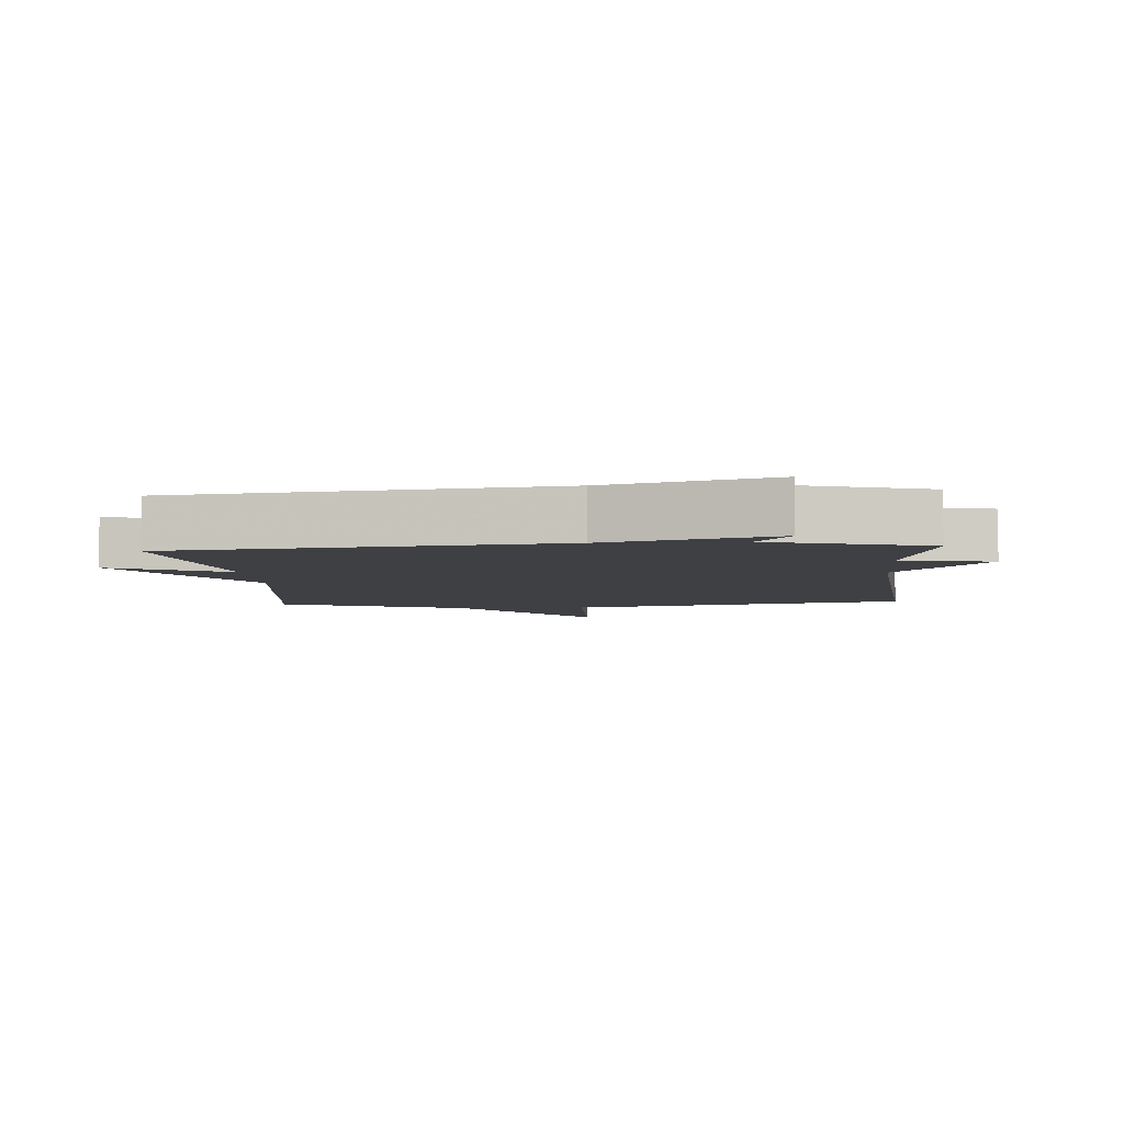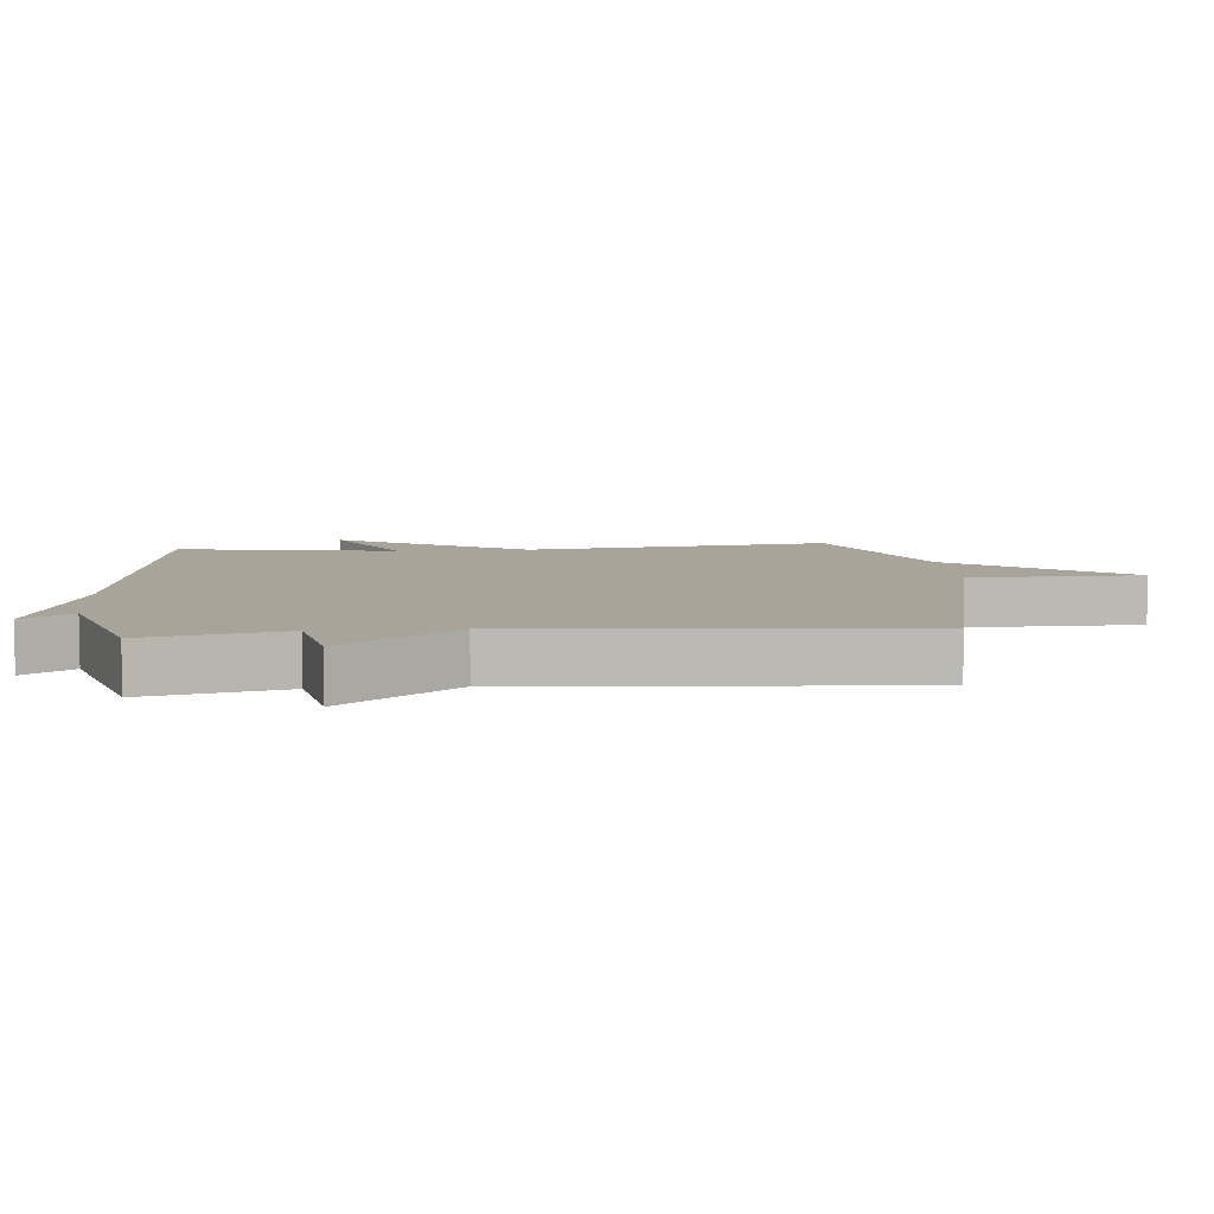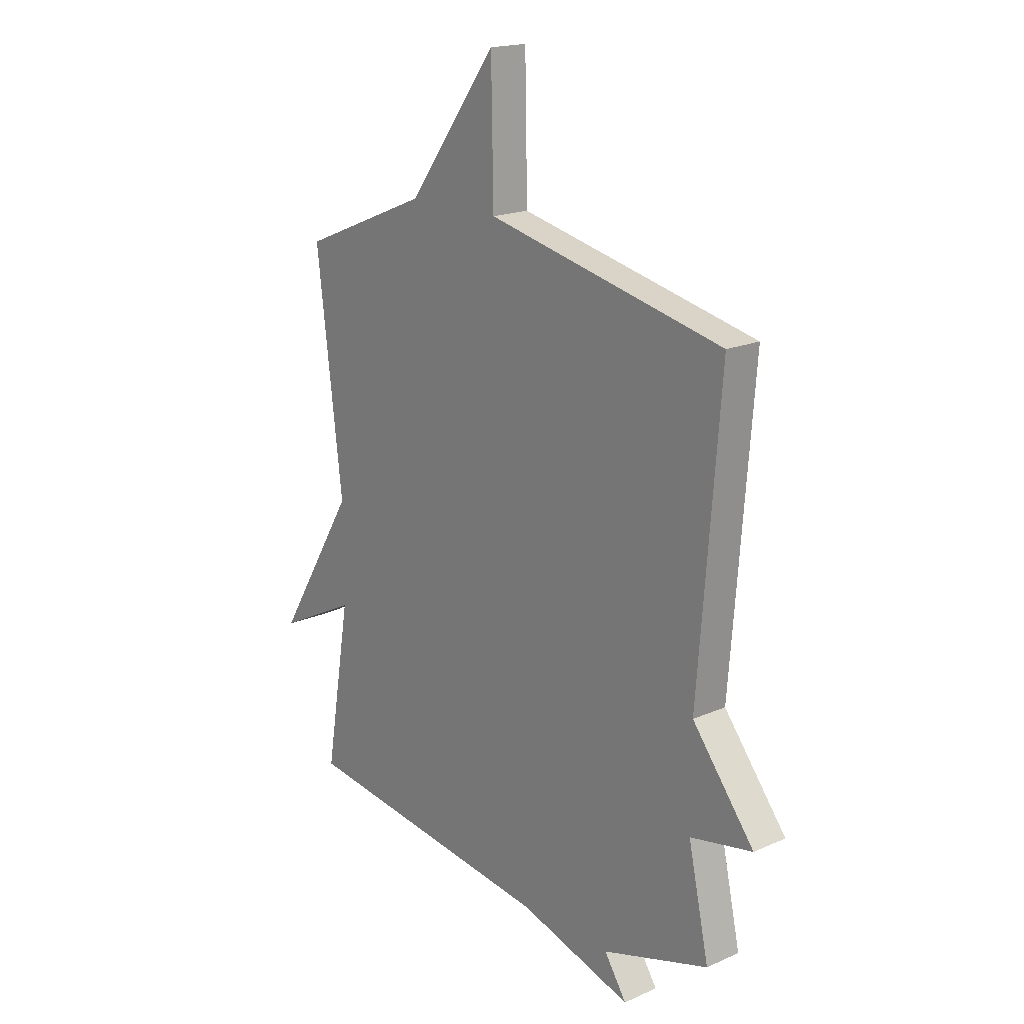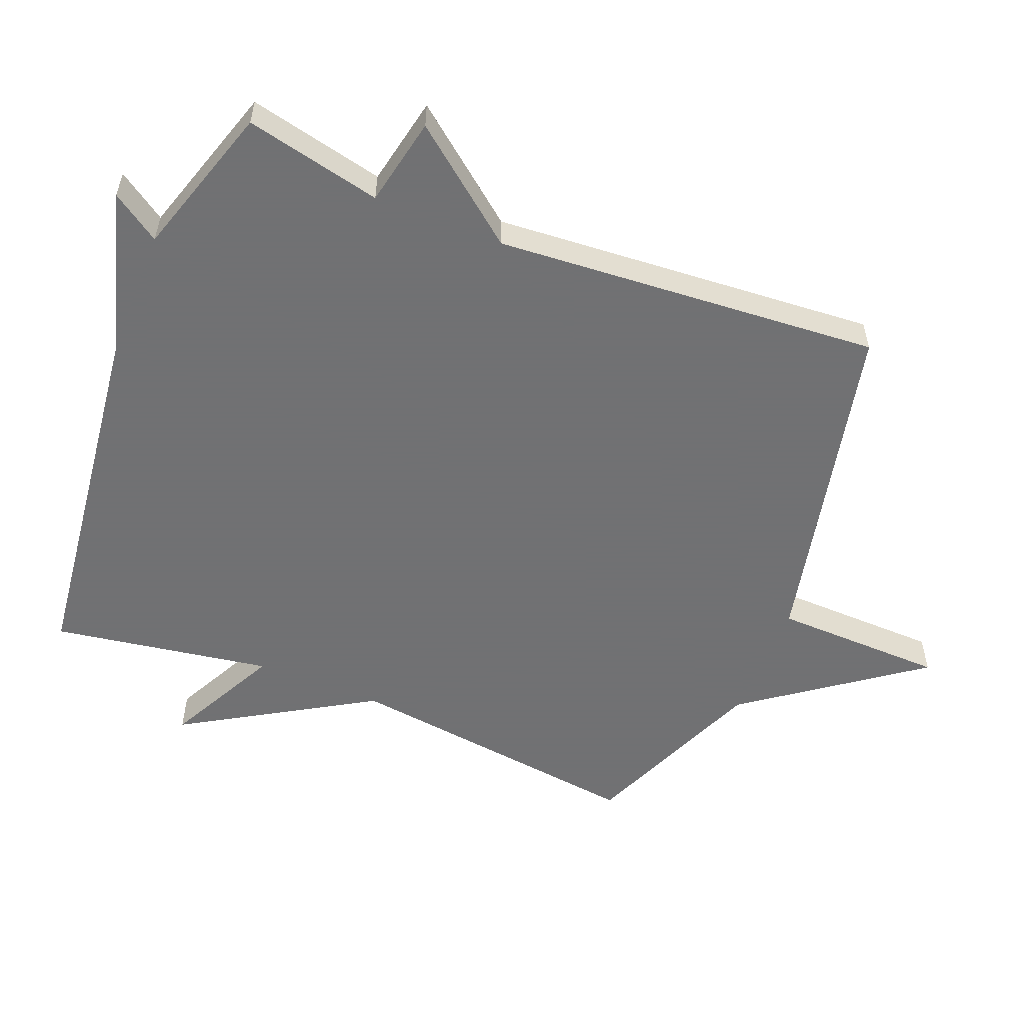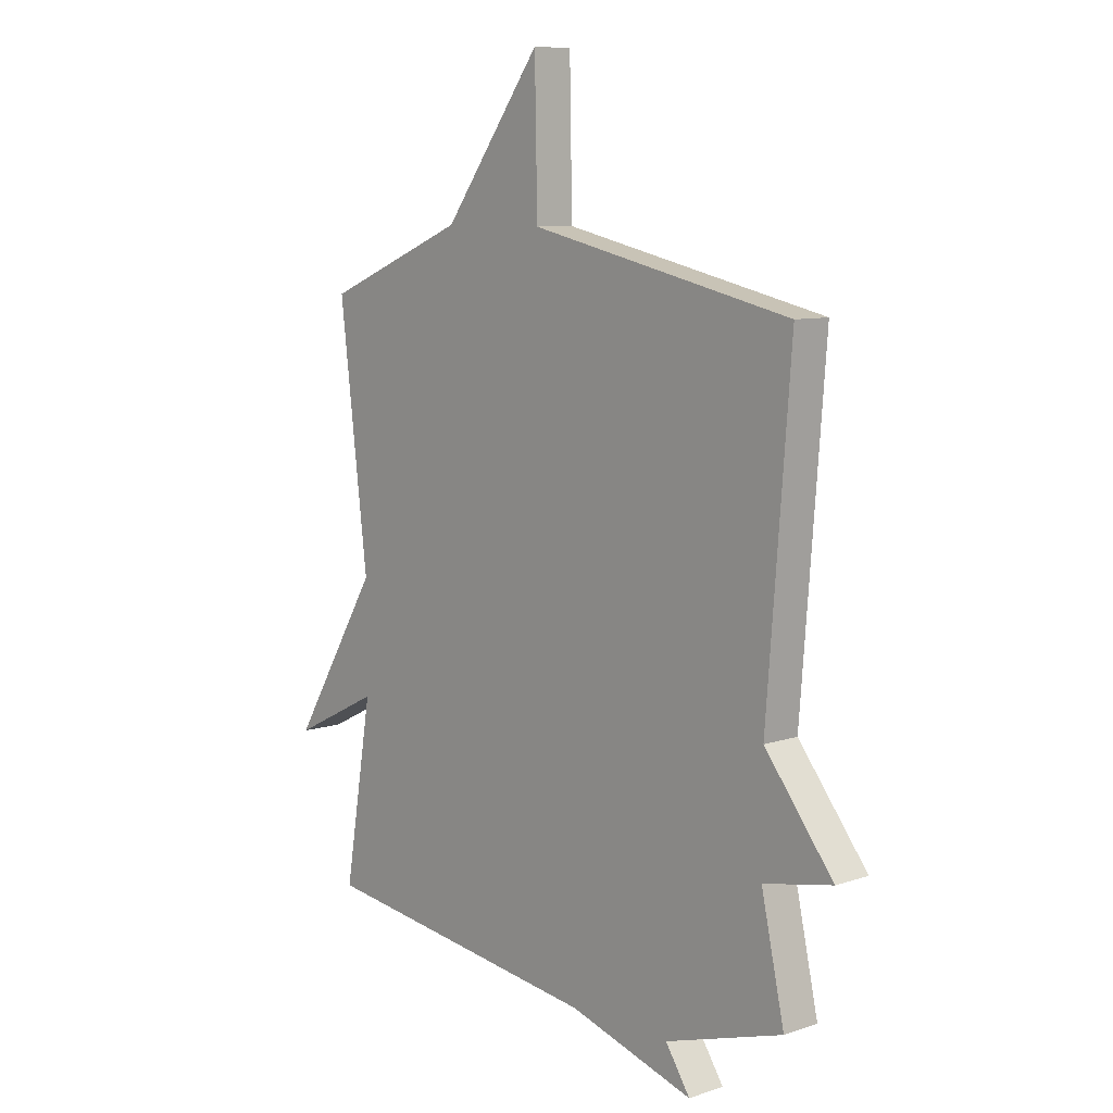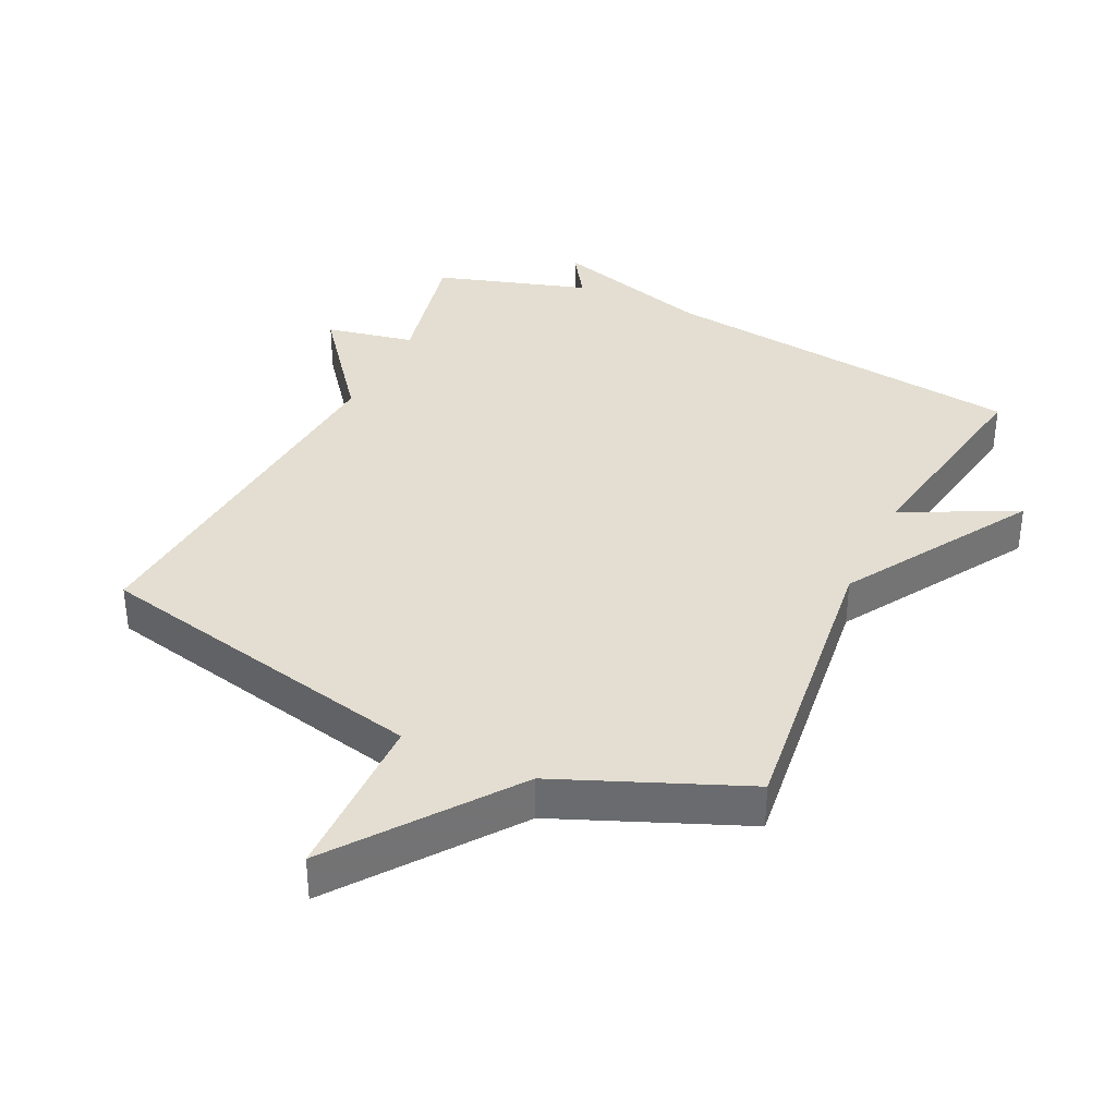
<metadata>
{"format":"obj","ext":"obj","renderer":"f3d","projection":"perspective","resolution":1024,"background":"white","views":[{"elev":-4.8,"azim":-175.9,"up":"+Y"},{"elev":7.2,"azim":-95.2,"up":"+Y"},{"elev":18.4,"azim":-130.4,"up":"+Z"},{"elev":-55.3,"azim":-112.1,"up":"+Y"},{"elev":8.7,"azim":-132.1,"up":"+Z"},{"elev":36.2,"azim":25.4,"up":"+Y"}]}
</metadata>
<code>
v -0.5 0.07 0.5
v 0.018 0.07 0.616
v 0.023 0.07 0.879
v 0.218 0.07 0.616
v 0.5 0.07 0.5
v 0.444 0.07 0.036
v 0.618 0.07 -0.251
v 0.444 0.07 -0.164
v 0.5 0.07 -0.5
v -0.066 0.07 -0.572
v -0.315 0.07 -0.646
v -0.266 0.07 -0.572
v -0.5 0.07 -0.5
v -0.454 0.07 -0.291
v -0.59 0.07 -0.264
v -0.454 0.07 -0.091
v -0.5 0 0.5
v 0.018 0 0.616
v 0.023 0 0.879
v 0.218 0 0.616
v 0.5 0 0.5
v 0.444 0 0.036
v 0.618 0 -0.251
v 0.444 0 -0.164
v 0.5 0 -0.5
v -0.066 0 -0.572
v -0.315 0 -0.646
v -0.266 0 -0.572
v -0.5 0 -0.5
v -0.454 0 -0.291
v -0.59 0 -0.264
v -0.454 0 -0.091
f 14 15 16
f 12 13 14
f 12 14 16
f 10 11 12
f 16 1 2
f 12 16 2
f 10 12 2
f 9 10 2
f 8 9 2
f 6 7 8 2
f 4 5 6 2
f 2 3 4
f 32 31 30
f 30 29 28
f 32 30 28
f 28 27 26
f 18 17 32
f 18 32 28
f 18 28 26
f 18 26 25
f 18 25 24
f 18 24 23 22
f 18 22 21 20
f 20 19 18
f 1 17 18 2
f 2 18 19 3
f 3 19 20 4
f 4 20 21 5
f 5 21 22 6
f 6 22 23 7
f 7 23 24 8
f 8 24 25 9
f 9 25 26 10
f 10 26 27 11
f 11 27 28 12
f 12 28 29 13
f 13 29 30 14
f 14 30 31 15
f 15 31 32 16
f 16 32 17 1

</code>
